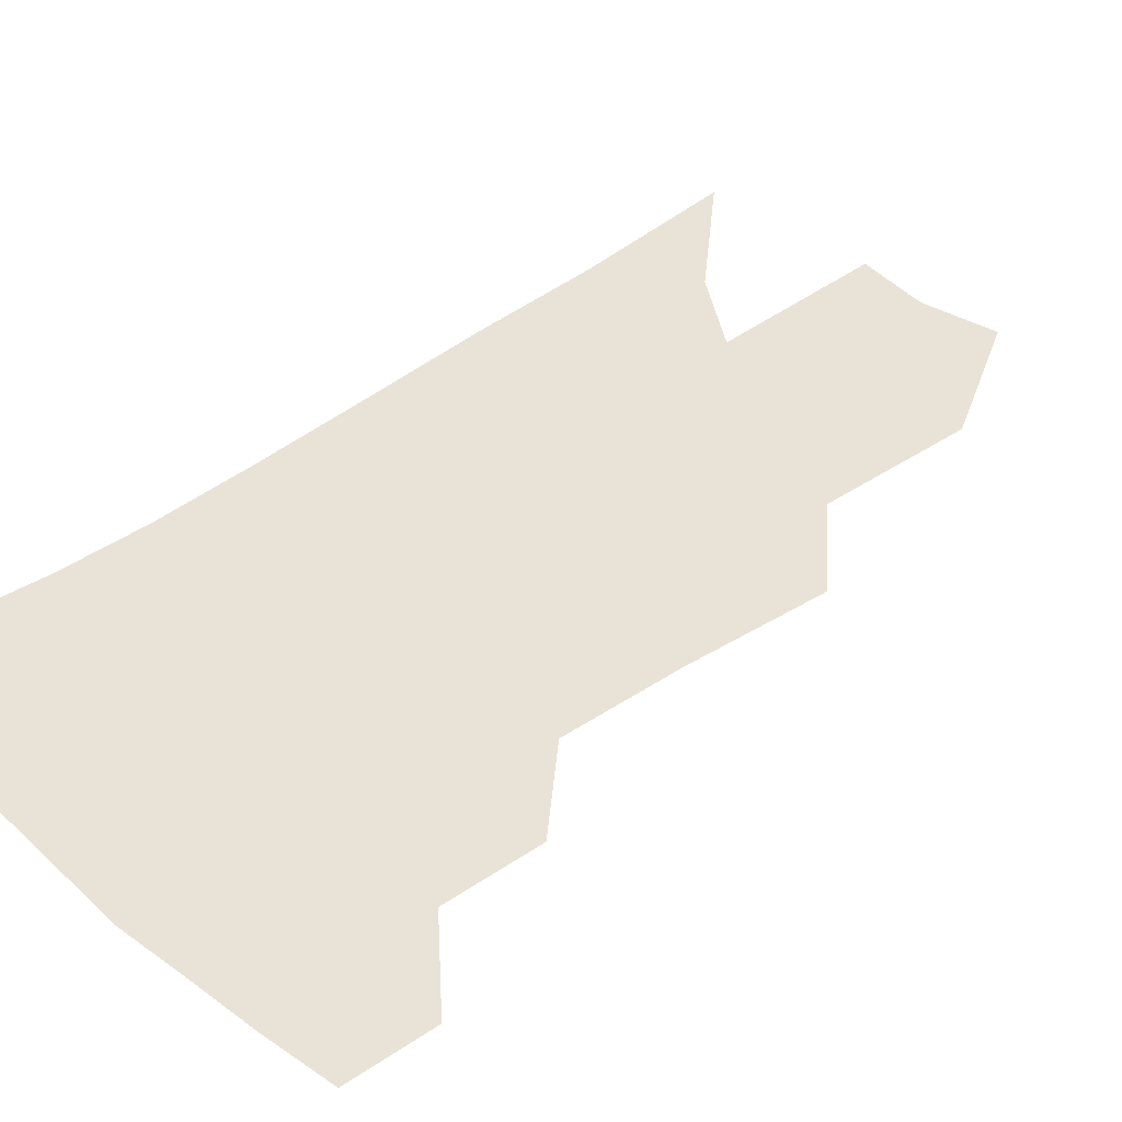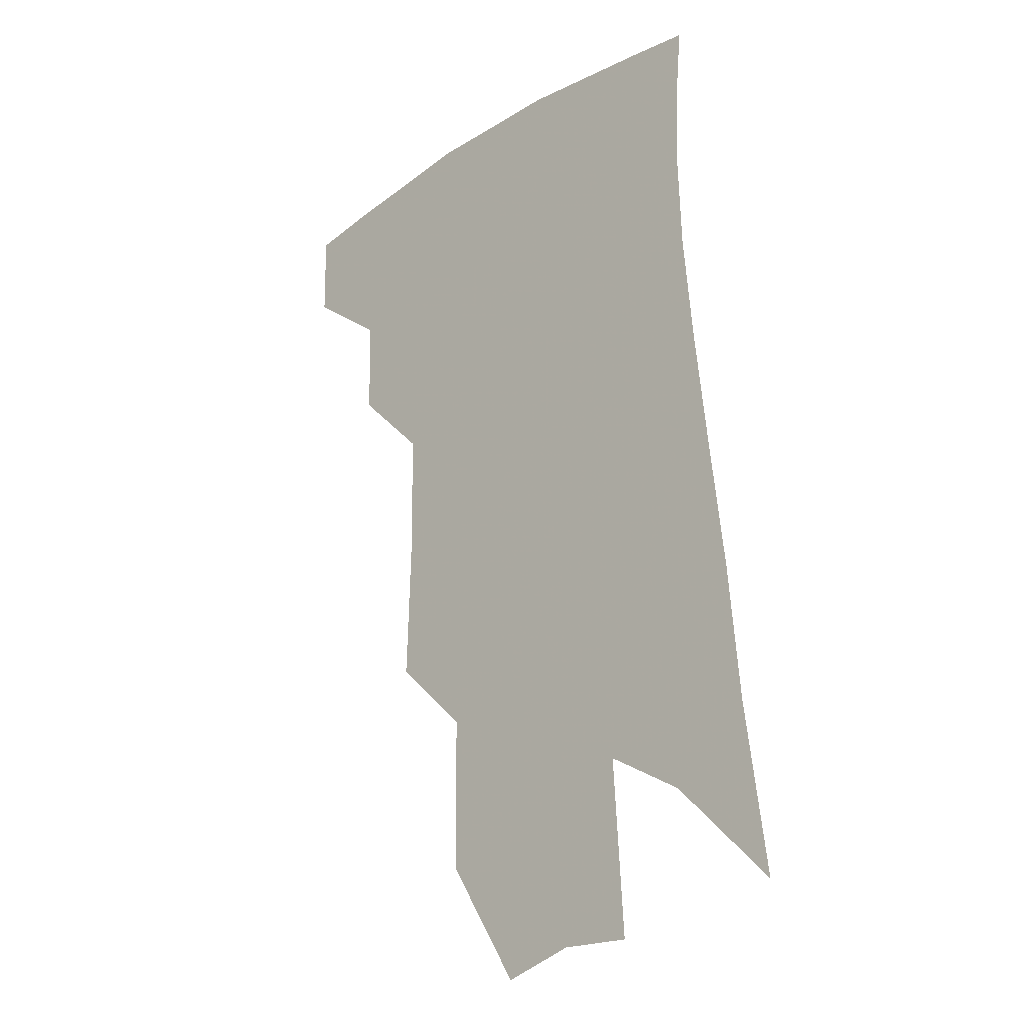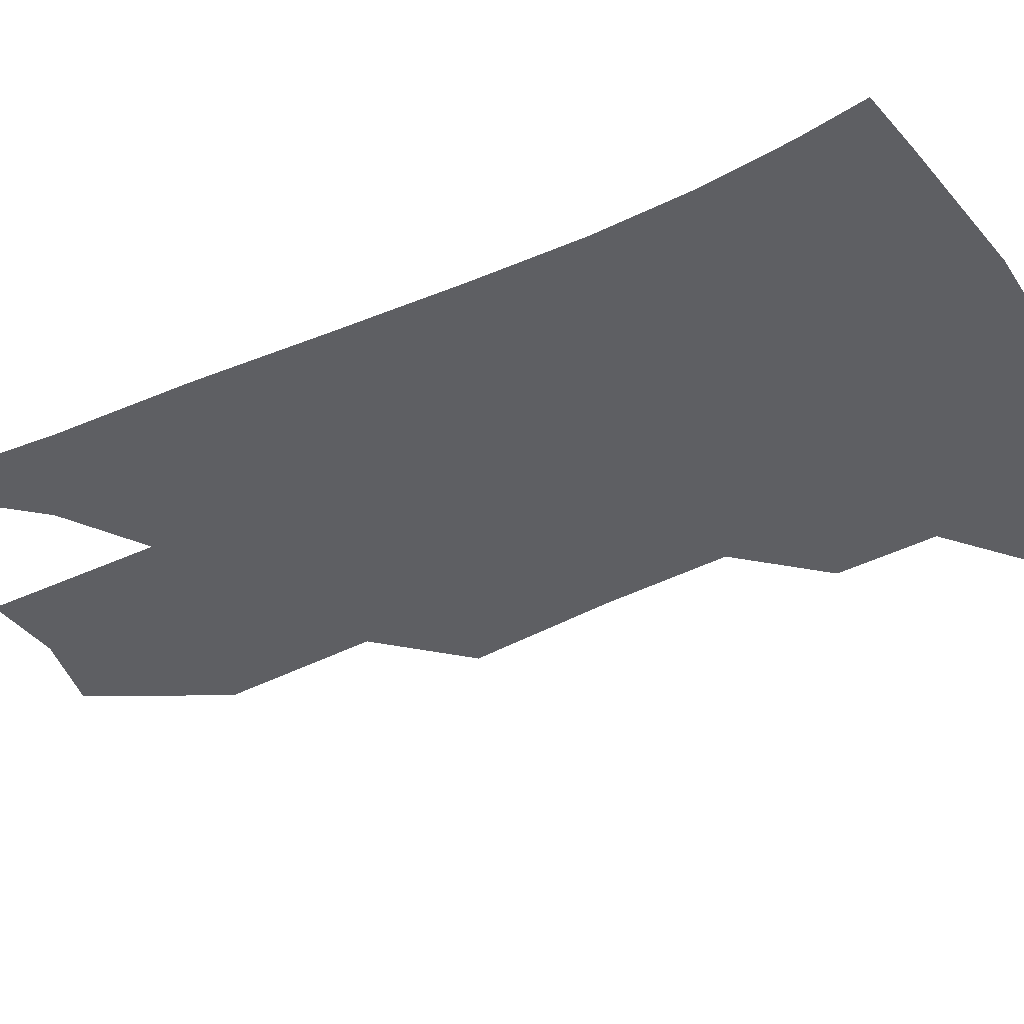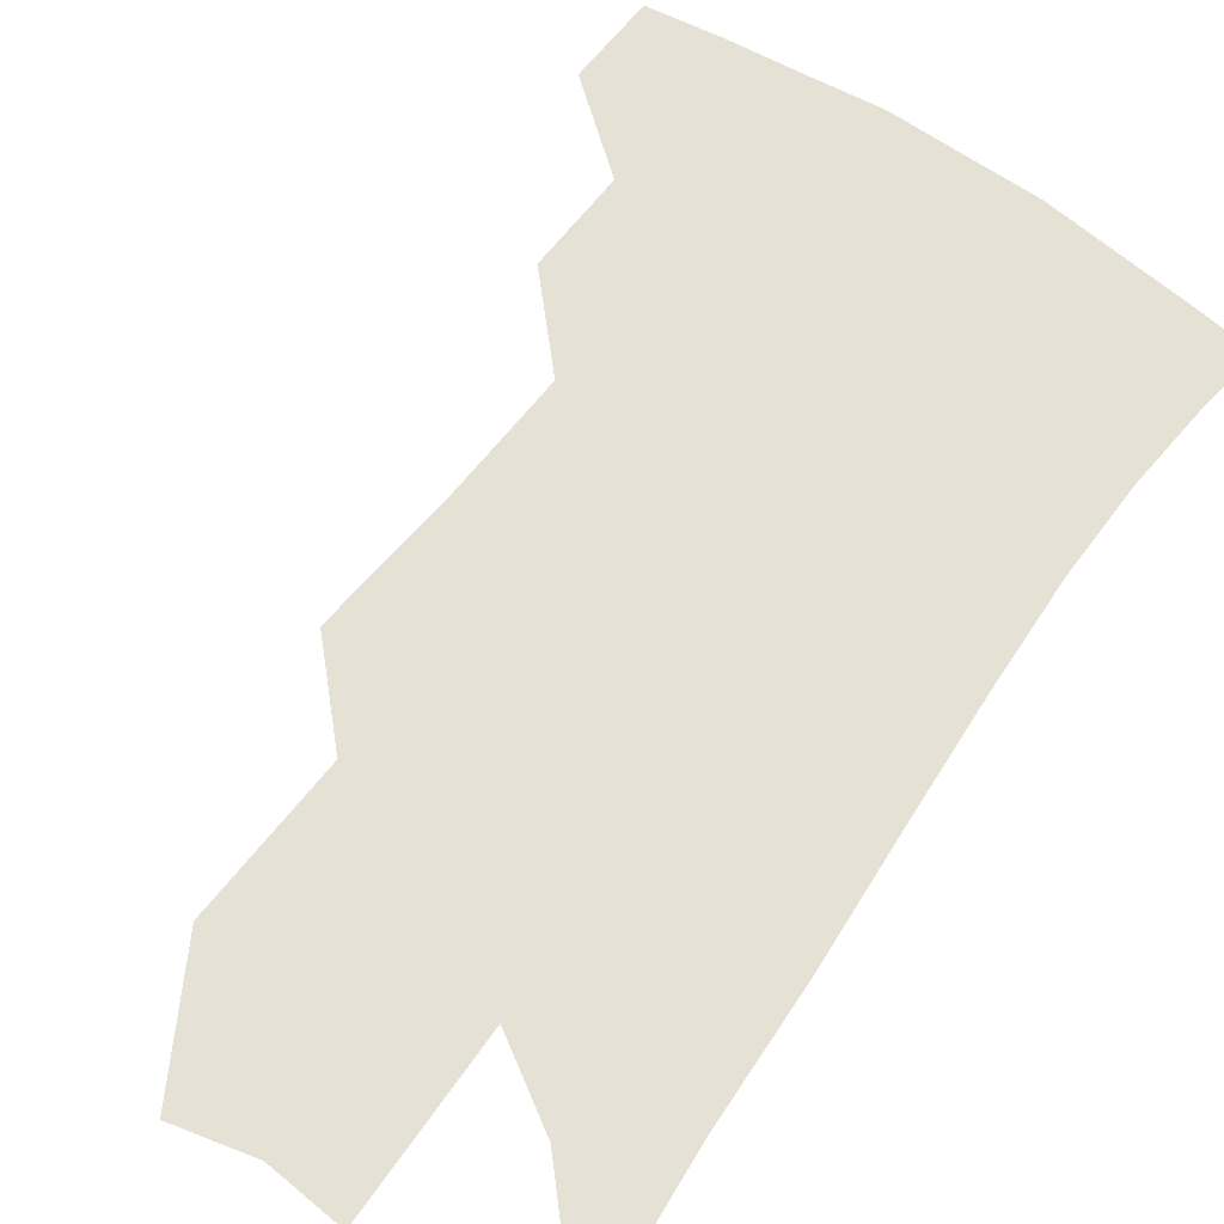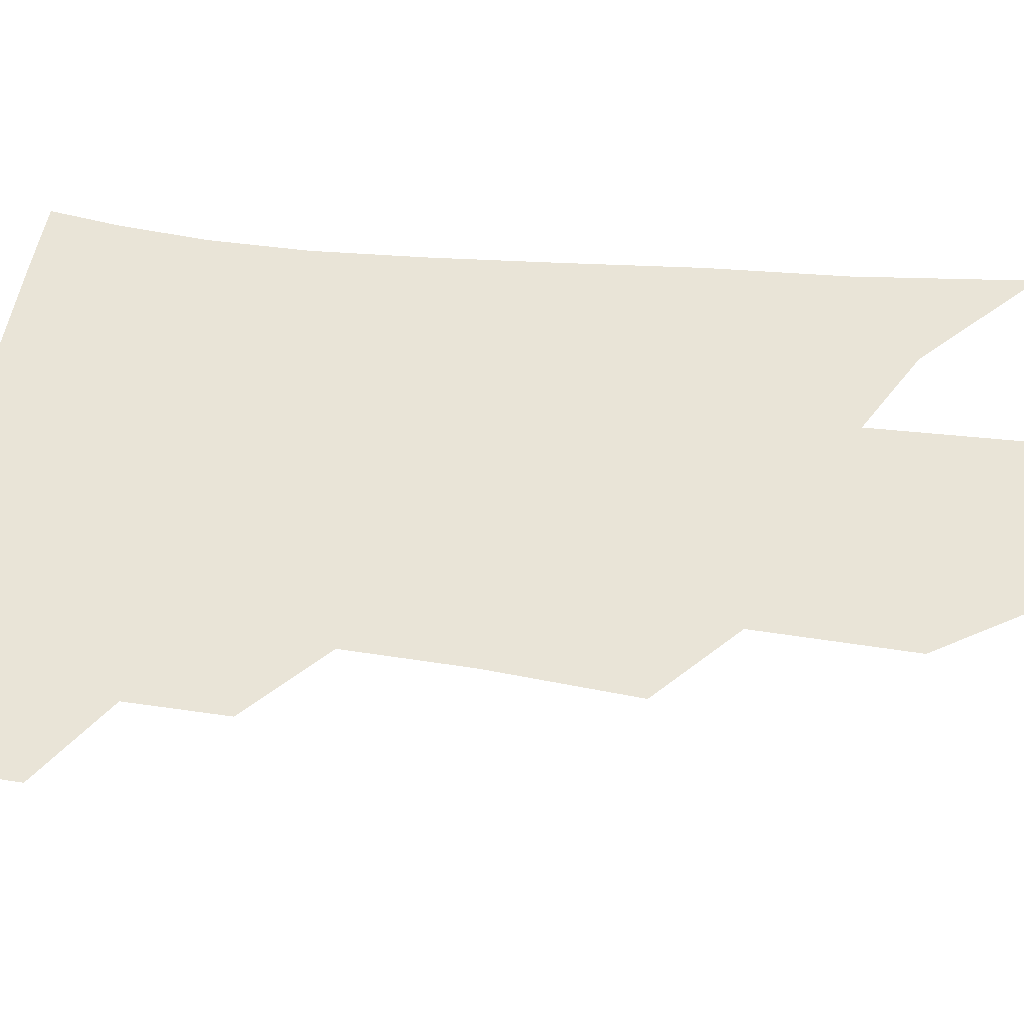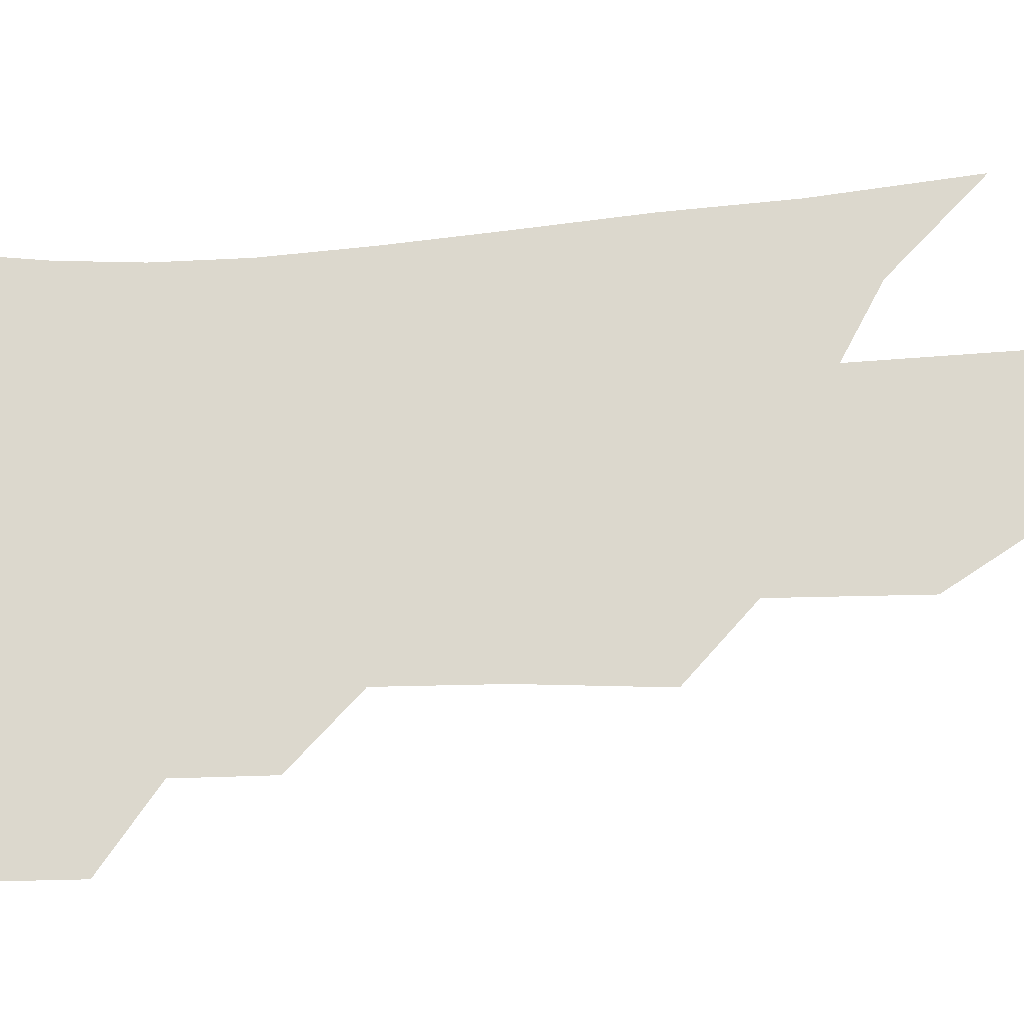
<metadata>
{"format":"obj","ext":"obj","renderer":"f3d","projection":"perspective","resolution":1024,"background":"white","views":[{"elev":41.4,"azim":-128.6,"up":"+Z"},{"elev":-21.8,"azim":44.2,"up":"+Y"},{"elev":-40.6,"azim":123.2,"up":"+Z"},{"elev":64.2,"azim":38.5,"up":"+Z"},{"elev":60.8,"azim":-80.7,"up":"+Z"},{"elev":72.5,"azim":-90.7,"up":"+Z"}]}
</metadata>
<code>
v 482.5 375.8 0
v 482.3 402.7 0
v 509.8 325.9 0
v 509.3 356.7 0
v 508.8 384.7 0
v 504.5 407.4 0
v 532.5 218.9 0
v 534 264.6 0
v 533.7 303.2 0
v 535.4 341 0
v 534.2 366.6 0
v 531.1 388.7 0
v 527.3 411.2 0
v 557.7 147.3 0
v 557.2 196.2 0
v 558.2 245.6 0
v 556.7 280 0
v 556.8 316.5 0
v 556.5 345.5 0
v 556.1 371 0
v 553.4 392.1 0
v 549.7 415.3 0
v 582.1 109.3 0
v 581.6 168.7 0
v 580.5 217.4 0
v 579 253.8 0
v 578 290.2 0
v 577.7 323.4 0
v 577.2 349 0
v 576.7 372.6 0
v 575.6 394 0
v 573.3 416.5 0
v 605.4 116.3 0
v 603.2 175 0
v 601.1 218.4 0
v 599.3 258.7 0
v 598 294.1 0
v 597.4 325.5 0
v 597.4 351.1 0
v 597.6 374.1 0
v 597.6 395.1 0
v 595.6 417.7 0
v 628.7 115.8 0
v 625.3 171.1 0
v 622 217.9 0
v 619.5 258.1 0
v 618 292 0
v 617.1 322.5 0
v 617 351.2 0
v 617.7 374.5 0
v 618.7 395.4 0
v 618.9 416.5 0
v 650.5 157.2 0
v 644.8 208.4 0
v 642.1 247.3 0
v 639.1 284.9 0
v 637 318.9 0
v 636.8 347.1 0
v 637.5 372.4 0
v 639.3 395 0
v 640.8 415.3 0
v 683 125.6 0
v 675.7 179.4 0
v 671.9 221.4 0
v 666.9 263 0
v 662.5 301.3 0
v 659.2 336.1 0
v 658.2 366.3 0
v 659.1 393.2 0
v 660.9 413.9 0
f 4 5 1
f 1 5 2
f 5 6 2
f 9 10 3
f 3 10 4
f 10 11 4
f 4 11 5
f 11 12 5
f 5 12 6
f 12 13 6
f 15 16 7
f 7 16 8
f 16 17 8
f 8 17 9
f 17 18 9
f 9 18 10
f 18 19 10
f 10 19 11
f 19 20 11
f 11 20 12
f 20 21 12
f 12 21 13
f 21 22 13
f 23 24 14
f 14 24 15
f 24 25 15
f 15 25 16
f 25 26 16
f 16 26 17
f 26 27 17
f 17 27 18
f 27 28 18
f 18 28 19
f 28 29 19
f 19 29 20
f 29 30 20
f 20 30 21
f 30 31 21
f 21 31 22
f 31 32 22
f 23 33 24
f 33 34 24
f 24 34 25
f 34 35 25
f 25 35 26
f 35 36 26
f 26 36 27
f 36 37 27
f 27 37 28
f 37 38 28
f 28 38 29
f 38 39 29
f 29 39 30
f 39 40 30
f 30 40 31
f 40 41 31
f 31 41 32
f 41 42 32
f 33 43 34
f 43 44 34
f 34 44 35
f 44 45 35
f 35 45 36
f 45 46 36
f 36 46 37
f 46 47 37
f 37 47 38
f 47 48 38
f 38 48 39
f 48 49 39
f 39 49 40
f 49 50 40
f 40 50 41
f 50 51 41
f 41 51 42
f 51 52 42
f 44 53 45
f 53 54 45
f 45 54 46
f 54 55 46
f 46 55 47
f 55 56 47
f 47 56 48
f 56 57 48
f 48 57 49
f 57 58 49
f 49 58 50
f 58 59 50
f 50 59 51
f 59 60 51
f 51 60 52
f 60 61 52
f 53 62 54
f 62 63 54
f 54 63 55
f 63 64 55
f 55 64 56
f 64 65 56
f 56 65 57
f 65 66 57
f 57 66 58
f 66 67 58
f 58 67 59
f 67 68 59
f 59 68 60
f 68 69 60
f 60 69 61
f 69 70 61

</code>
